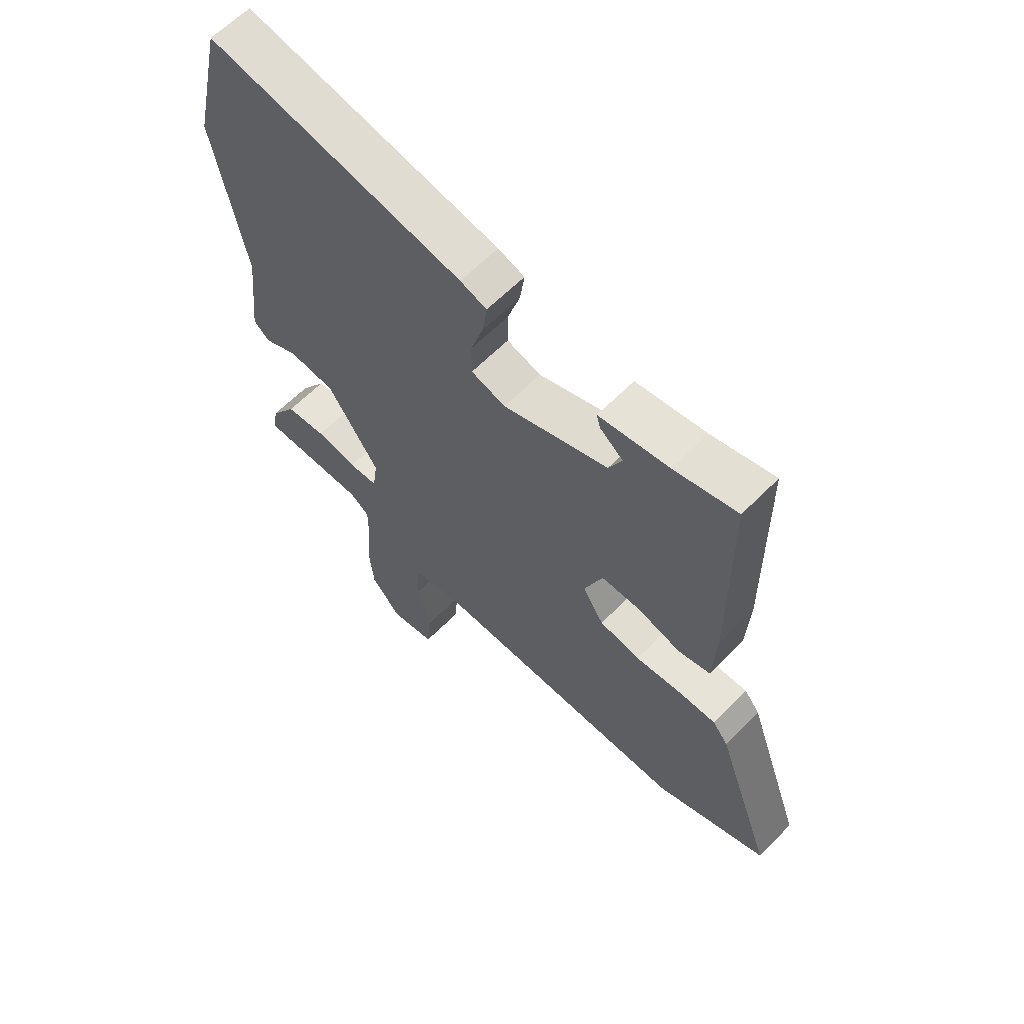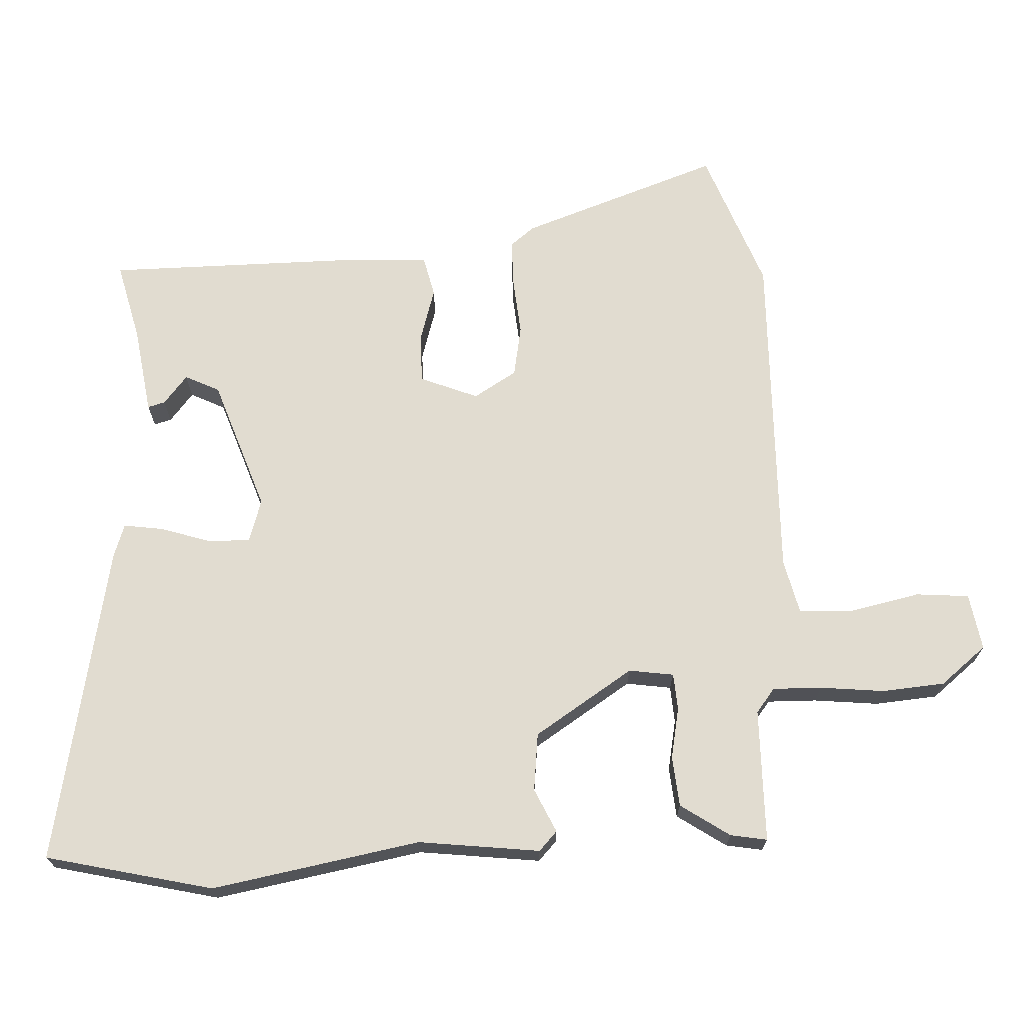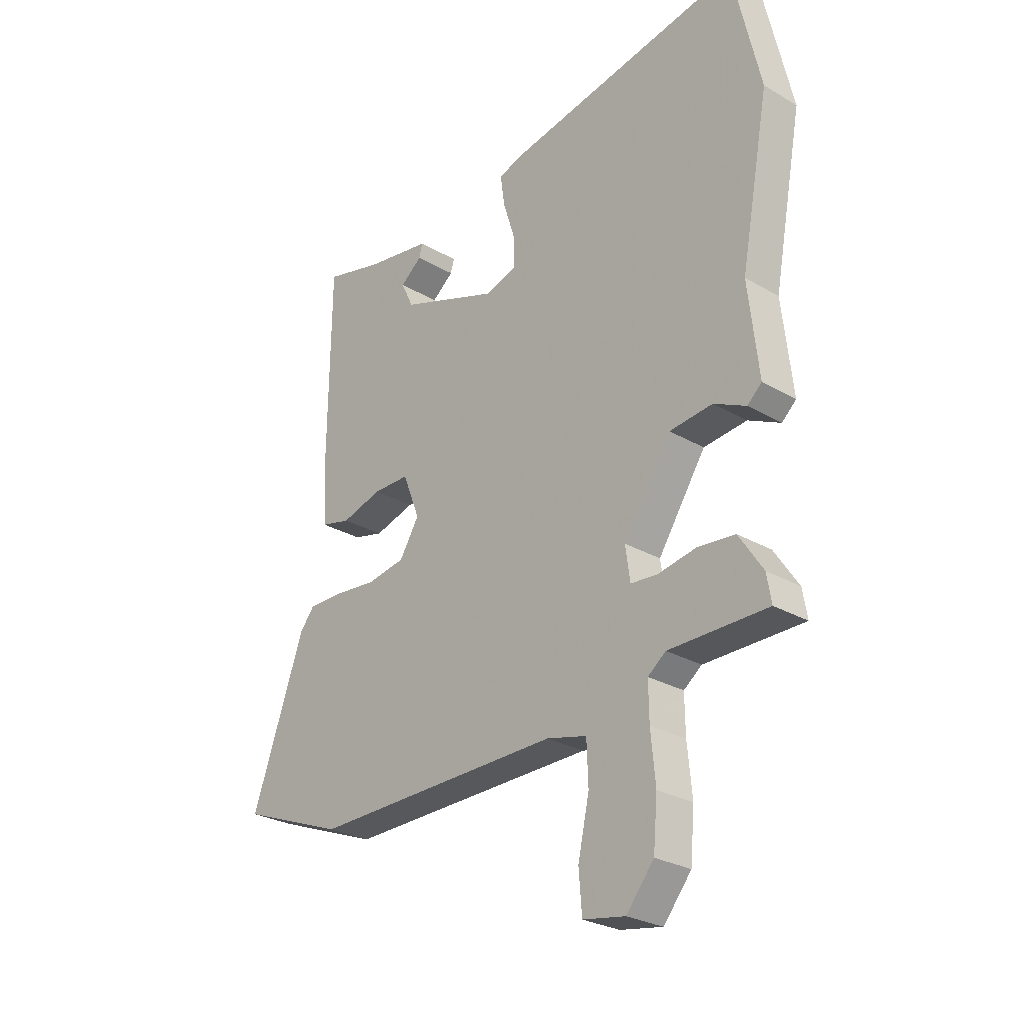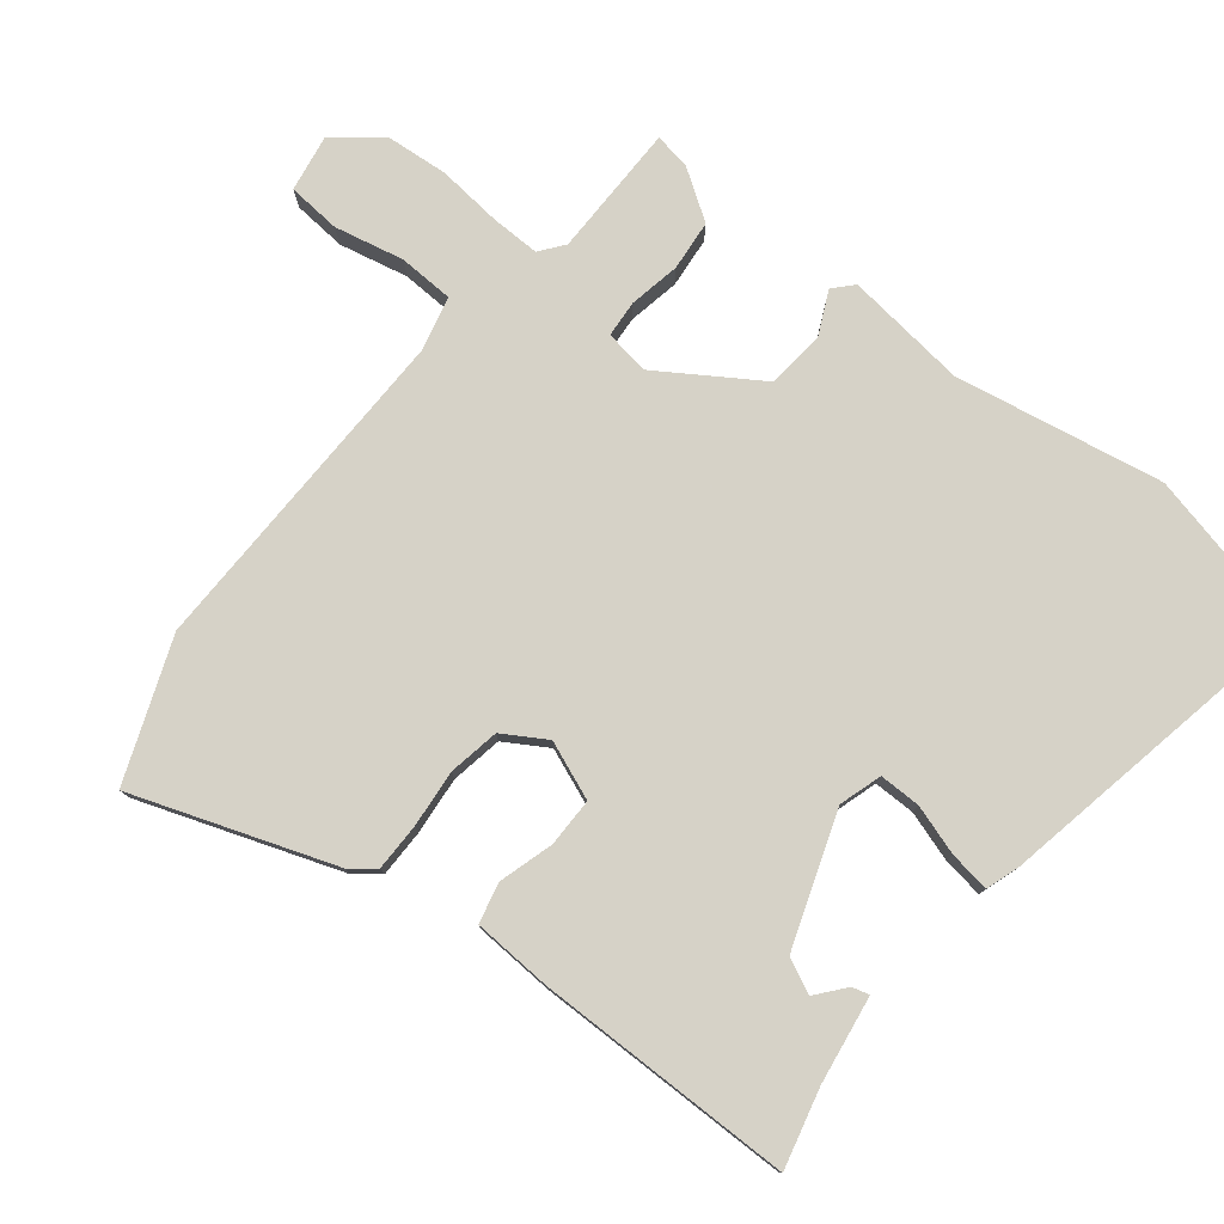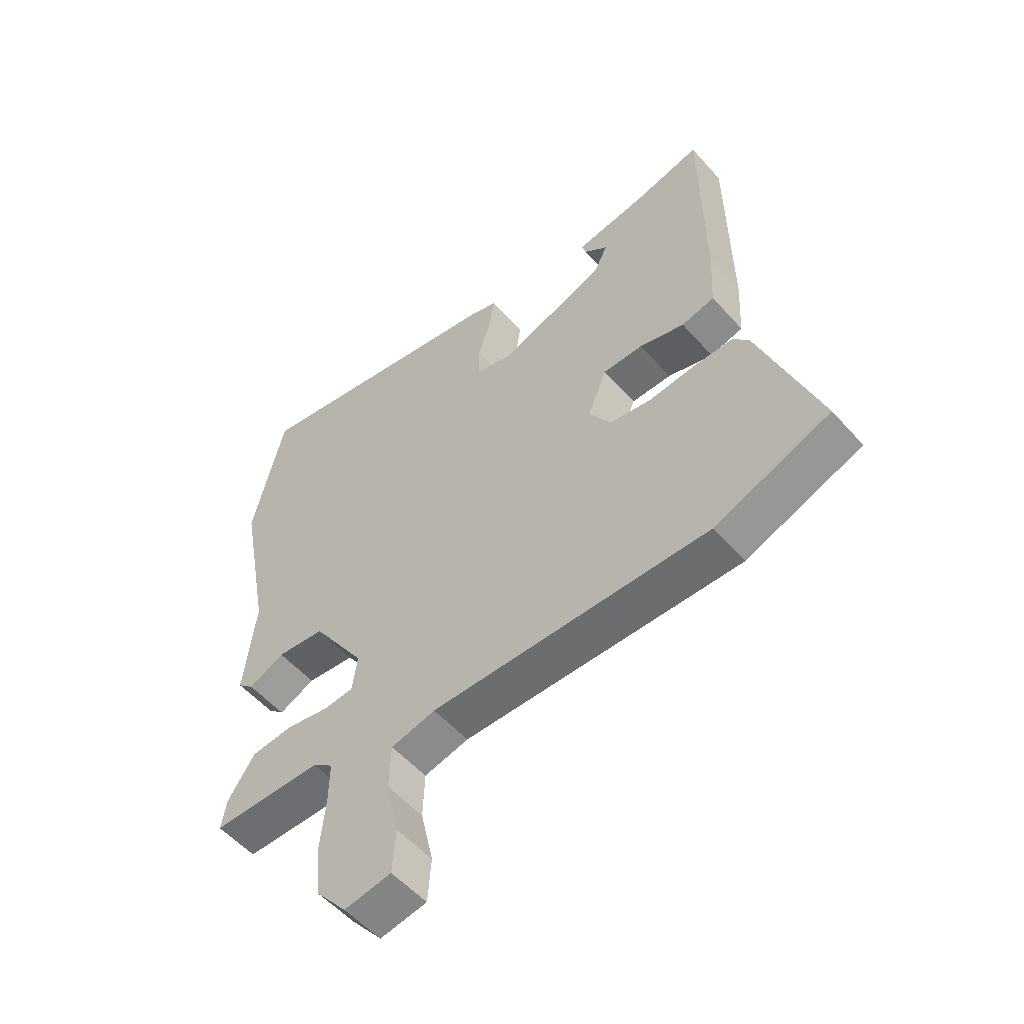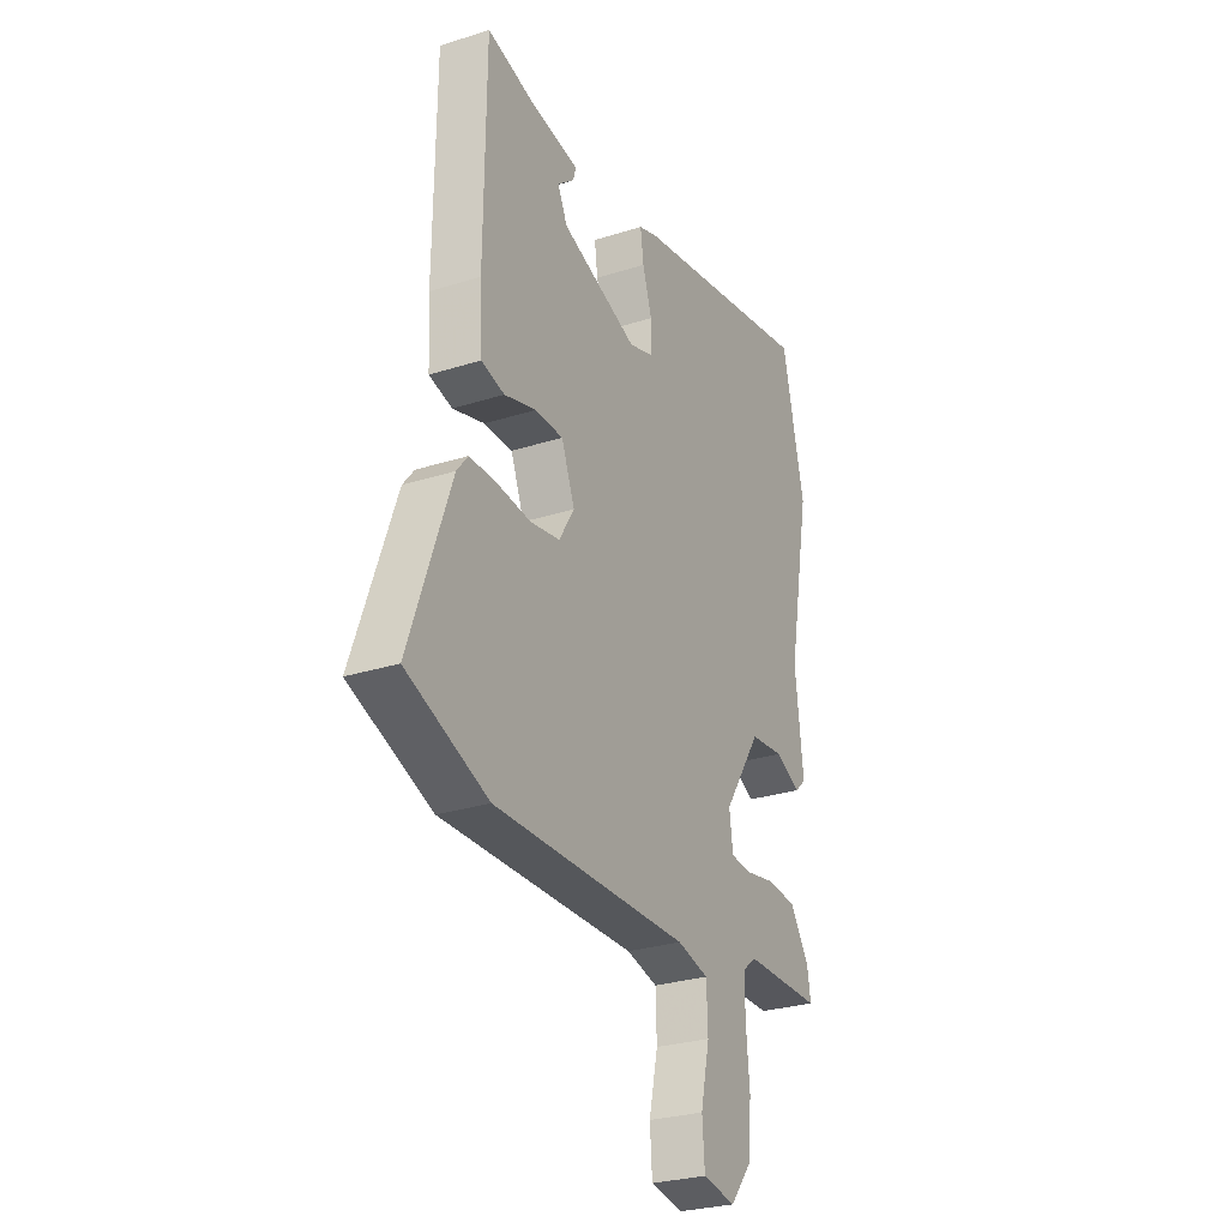
<metadata>
{"format":"obj","ext":"obj","renderer":"f3d","projection":"perspective","resolution":1024,"background":"white","views":[{"elev":62.4,"azim":-135.6,"up":"+Z"},{"elev":69.4,"azim":87.7,"up":"+Y"},{"elev":-27.0,"azim":47.8,"up":"+Z"},{"elev":78.5,"azim":-51.3,"up":"+Y"},{"elev":-54.6,"azim":-139.4,"up":"+Z"},{"elev":-27.8,"azim":-64.0,"up":"+Z"}]}
</metadata>
<code>
v -0.47 0.07 0.5
v -0.356 0.07 0.471
v -0.229 0.07 0.451
v -0.236 0.07 0.426
v -0.278 0.07 0.392
v -0.254 0.07 0.342
v -0.063 0.07 0.274
v -0.001 0.07 0.293
v -0.001 0.07 0.353
v -0.024 0.07 0.426
v -0.032 0.07 0.484
v 0.016 0.07 0.5
v 0.48 0.07 0.588
v 0.535 0.07 0.346
v 0.479 0.07 0.045
v 0.499 0.07 -0.131
v 0.471 0.07 -0.157
v 0.408 0.07 -0.127
v 0.324 0.07 -0.136
v 0.231 0.07 -0.278
v 0.24 0.07 -0.343
v 0.293 0.07 -0.347
v 0.367 0.07 -0.333
v 0.44 0.07 -0.34
v 0.487 0.07 -0.411
v 0.496 0.07 -0.464
v 0.303 0.07 -0.465
v 0.268 0.07 -0.492
v 0.269 0.07 -0.563
v 0.278 0.07 -0.656
v 0.27 0.07 -0.747
v 0.216 0.07 -0.813
v 0.134 0.07 -0.799
v 0.128 0.07 -0.722
v 0.15 0.07 -0.622
v 0.147 0.07 -0.542
v 0.069 0.07 -0.523
v -0.419 0.07 -0.531
v -0.622 0.07 -0.453
v -0.519 0.07 -0.165
v -0.491 0.07 -0.13
v -0.422 0.07 -0.13
v -0.339 0.07 -0.138
v -0.265 0.07 -0.125
v -0.227 0.07 -0.063
v -0.26 0.07 0.021
v -0.331 0.07 0.021
v -0.41 0.07 -0.002
v -0.468 0.07 0.012
v -0.474 0.07 0.126
v -0.47 0 0.5
v -0.356 0 0.471
v -0.229 0 0.451
v -0.236 0 0.426
v -0.278 0 0.392
v -0.254 0 0.342
v -0.063 0 0.274
v -0.001 0 0.293
v -0.001 0 0.353
v -0.024 0 0.426
v -0.032 0 0.484
v 0.016 0 0.5
v 0.48 0 0.588
v 0.535 0 0.346
v 0.479 0 0.045
v 0.499 0 -0.131
v 0.471 0 -0.157
v 0.408 0 -0.127
v 0.324 0 -0.136
v 0.231 0 -0.278
v 0.24 0 -0.343
v 0.293 0 -0.347
v 0.367 0 -0.333
v 0.44 0 -0.34
v 0.487 0 -0.411
v 0.496 0 -0.464
v 0.303 0 -0.465
v 0.268 0 -0.492
v 0.269 0 -0.563
v 0.278 0 -0.656
v 0.27 0 -0.747
v 0.216 0 -0.813
v 0.134 0 -0.799
v 0.128 0 -0.722
v 0.15 0 -0.622
v 0.147 0 -0.542
v 0.069 0 -0.523
v -0.419 0 -0.531
v -0.622 0 -0.453
v -0.519 0 -0.165
v -0.491 0 -0.13
v -0.422 0 -0.13
v -0.339 0 -0.138
v -0.265 0 -0.125
v -0.227 0 -0.063
v -0.26 0 0.021
v -0.331 0 0.021
v -0.41 0 -0.002
v -0.468 0 0.012
v -0.474 0 0.126
f 50 1 2
f 49 50 2
f 48 49 2
f 47 48 2
f 46 47 2
f 45 46 2
f 41 42 43
f 40 41 43
f 39 40 43
f 38 39 43
f 37 38 43
f 36 37 43 44
f 33 34 35
f 32 33 35
f 31 32 35
f 30 31 35
f 29 30 35
f 28 29 35 36
f 36 44 45
f 28 36 45
f 27 28 45
f 25 26 27
f 24 25 27
f 23 24 27
f 22 23 27
f 15 16 17 18
f 15 18 19
f 14 15 19
f 13 14 19
f 12 13 19
f 11 12 19
f 10 11 19
f 9 10 19
f 8 9 19 20
f 2 3 4 5
f 2 5 6
f 45 2 6
f 21 22 27
f 21 27 45 6
f 7 8 20 21
f 6 7 21
f 52 51 100
f 52 100 99
f 52 99 98
f 52 98 97
f 52 97 96
f 52 96 95
f 93 92 91
f 93 91 90
f 93 90 89
f 93 89 88
f 93 88 87
f 94 93 87 86
f 85 84 83
f 85 83 82
f 85 82 81
f 85 81 80
f 85 80 79
f 86 85 79 78
f 95 94 86
f 95 86 78
f 95 78 77
f 77 76 75
f 77 75 74
f 77 74 73
f 77 73 72
f 68 67 66 65
f 69 68 65
f 69 65 64
f 69 64 63
f 69 63 62
f 69 62 61
f 69 61 60
f 69 60 59
f 70 69 59 58
f 55 54 53 52
f 56 55 52
f 56 52 95
f 77 72 71
f 56 95 77 71
f 71 70 58 57
f 71 57 56
f 1 51 52 2
f 2 52 53 3
f 3 53 54 4
f 4 54 55 5
f 5 55 56 6
f 6 56 57 7
f 7 57 58 8
f 8 58 59 9
f 9 59 60 10
f 10 60 61 11
f 11 61 62 12
f 12 62 63 13
f 13 63 64 14
f 14 64 65 15
f 15 65 66 16
f 16 66 67 17
f 17 67 68 18
f 18 68 69 19
f 19 69 70 20
f 20 70 71 21
f 21 71 72 22
f 22 72 73 23
f 23 73 74 24
f 24 74 75 25
f 25 75 76 26
f 26 76 77 27
f 27 77 78 28
f 28 78 79 29
f 29 79 80 30
f 30 80 81 31
f 31 81 82 32
f 32 82 83 33
f 33 83 84 34
f 34 84 85 35
f 35 85 86 36
f 36 86 87 37
f 37 87 88 38
f 38 88 89 39
f 39 89 90 40
f 40 90 91 41
f 41 91 92 42
f 42 92 93 43
f 43 93 94 44
f 44 94 95 45
f 45 95 96 46
f 46 96 97 47
f 47 97 98 48
f 48 98 99 49
f 49 99 100 50
f 50 100 51 1

</code>
